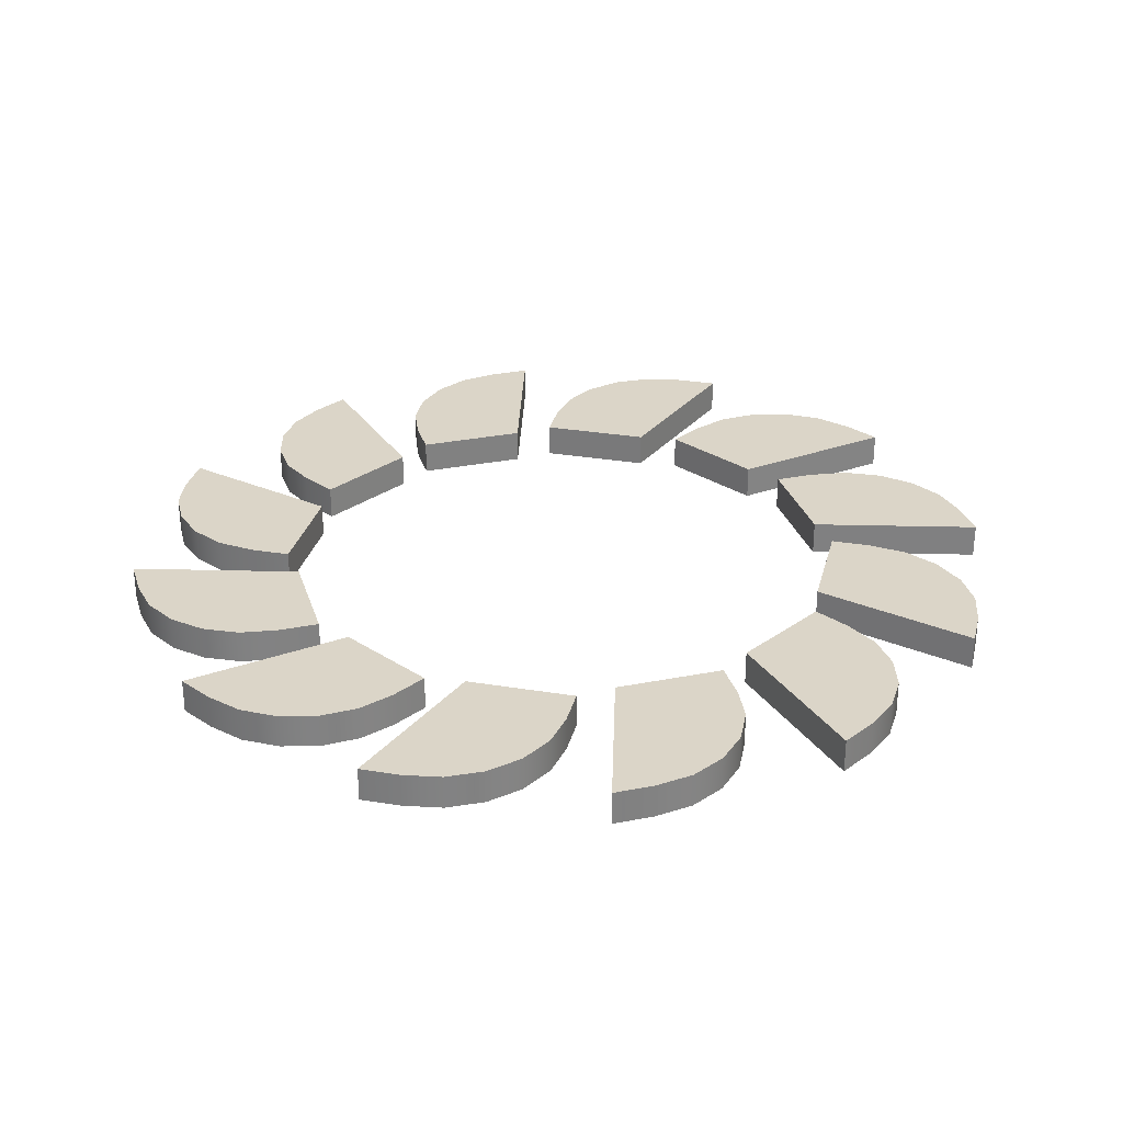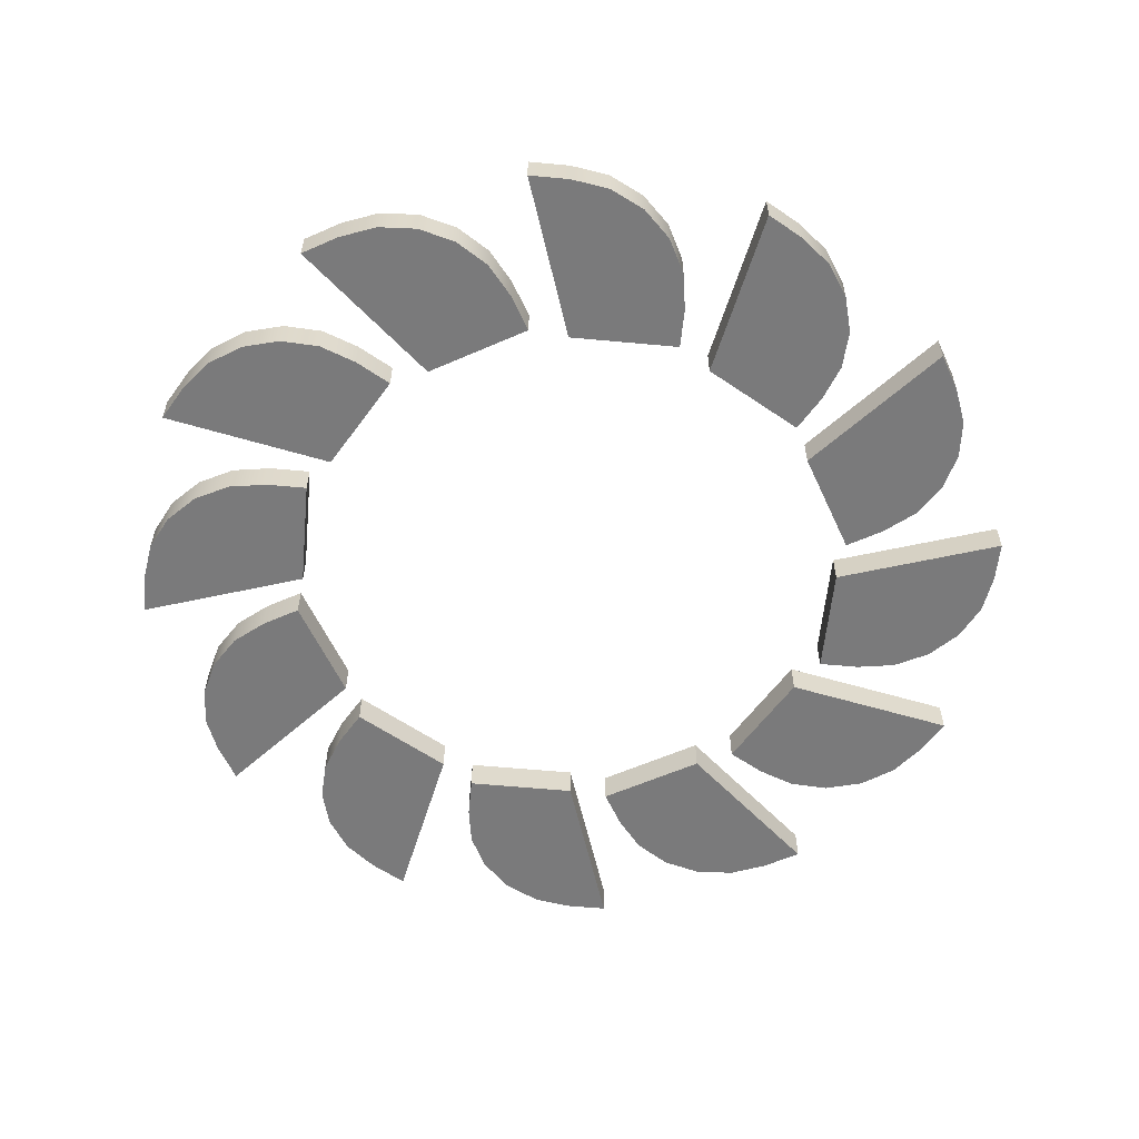
<metadata>
{"format":"obj","ext":"obj","renderer":"f3d","projection":"perspective","resolution":1024,"background":"white","views":[{"elev":29.6,"azim":-166.3,"up":"+Z"},{"elev":-58.1,"azim":114.5,"up":"+Z"}]}
</metadata>
<code>
g SuperHeroBlades_0
v 0.09868 1.046 0.04013
v 0.1949 1.046 -0.04013
v 0.1949 1.046 0.04013
v 0.09868 1.046 -0.04013
v 0.00797 1.032 -0.04013
v 0.00797 1.032 0.04013
v -0.07386 0.99 -0.04013
v -0.07386 0.99 0.04013
v -0.1388 0.9251 -0.04013
v -0.1388 0.9251 0.04013
v -0.1805 0.8433 -0.04013
v -0.1805 0.8433 0.04013
v -0.1949 0.7525 -0.04013
v -0.1949 0.7525 0.04013
v -0.1949 0.6564 0.04013
v -0.1949 0.6564 -0.04013
v 0.1949 1.046 0.04013
v 0.0653 0.6564 -0.04013
v 0.0653 0.6564 0.04013
v 0.1949 1.046 -0.04013
v 0.0653 0.6564 0.04013
v -0.1949 0.6564 -0.04013
v -0.1949 0.6564 0.04013
v 0.0653 0.6564 -0.04013
v 0.09868 1.046 -0.04013
v 0.0653 0.6564 -0.04013
v 0.1949 1.046 -0.04013
v 0.00797 1.032 -0.04013
v -0.1949 0.6564 -0.04013
v -0.07386 0.99 -0.04013
v -0.1388 0.9251 -0.04013
v -0.1805 0.8433 -0.04013
v -0.1949 0.7525 -0.04013
v 0.0653 0.6564 0.04013
v 0.09868 1.046 0.04013
v 0.1949 1.046 0.04013
v 0.00797 1.032 0.04013
v -0.1949 0.6564 0.04013
v -0.07386 0.99 0.04013
v -0.1388 0.9251 0.04013
v -0.1805 0.8433 0.04013
v -0.1949 0.7525 0.04013
v -0.4376 0.9553 0.04013
v -0.3543 1.003 -0.04013
v -0.3543 1.003 0.04013
v -0.4376 0.9553 -0.04013
v -0.509 0.8975 -0.04013
v -0.509 0.8975 0.04013
v -0.559 0.8205 -0.04013
v -0.559 0.8205 0.04013
v -0.5827 0.7317 -0.04013
v -0.5827 0.7317 0.04013
v -0.5779 0.64 -0.04013
v -0.5779 0.64 0.04013
v -0.545 0.5543 -0.04013
v -0.545 0.5543 0.04013
v -0.4969 0.471 0.04013
v -0.4969 0.471 -0.04013
v -0.3543 1.003 0.04013
v -0.2716 0.6011 -0.04013
v -0.2716 0.6011 0.04013
v -0.3543 1.003 -0.04013
v -0.2716 0.6011 0.04013
v -0.4969 0.471 -0.04013
v -0.4969 0.471 0.04013
v -0.2716 0.6011 -0.04013
v -0.3543 1.003 -0.04013
v -0.4969 0.471 -0.04013
v -0.2716 0.6011 -0.04013
v -0.4376 0.9553 -0.04013
v -0.509 0.8975 -0.04013
v -0.545 0.5543 -0.04013
v -0.559 0.8205 -0.04013
v -0.5779 0.64 -0.04013
v -0.5827 0.7317 -0.04013
v -0.4969 0.471 0.04013
v -0.3543 1.003 0.04013
v -0.2716 0.6011 0.04013
v -0.4376 0.9553 0.04013
v -0.509 0.8975 0.04013
v -0.545 0.5543 0.04013
v -0.559 0.8205 0.04013
v -0.5779 0.64 0.04013
v -0.5827 0.7317 0.04013
v -0.8566 0.6085 0.04013
v -0.8085 0.6918 -0.04013
v -0.8085 0.6918 0.04013
v -0.8566 0.6085 -0.04013
v -0.8895 0.5228 -0.04013
v -0.8895 0.5228 0.04013
v -0.8943 0.431 -0.04013
v -0.8943 0.431 0.04013
v -0.8705 0.3423 -0.04013
v -0.8705 0.3423 0.04013
v -0.8085 0.6918 0.04013
v -0.5358 0.3847 -0.04013
v -0.5358 0.3847 0.04013
v -0.8085 0.6918 -0.04013
v -0.7492 0.2075 -0.04013
v -0.6659 0.1594 0.04013
v -0.6659 0.1594 -0.04013
v -0.7492 0.2075 0.04013
v -0.8205 0.2653 0.04013
v -0.8205 0.2653 -0.04013
v -0.8705 0.3423 0.04013
v -0.8705 0.3423 -0.04013
v -0.5358 0.3847 0.04013
v -0.6659 0.1594 -0.04013
v -0.6659 0.1594 0.04013
v -0.5358 0.3847 -0.04013
v -0.8085 0.6918 -0.04013
v -0.6659 0.1594 -0.04013
v -0.5358 0.3847 -0.04013
v -0.7492 0.2075 -0.04013
v -0.8205 0.2653 -0.04013
v -0.8566 0.6085 -0.04013
v -0.8705 0.3423 -0.04013
v -0.8895 0.5228 -0.04013
v -0.8943 0.431 -0.04013
v -0.6659 0.1594 0.04013
v -0.8085 0.6918 0.04013
v -0.5358 0.3847 0.04013
v -0.7492 0.2075 0.04013
v -0.8205 0.2653 0.04013
v -0.8566 0.6085 0.04013
v -0.8705 0.3423 0.04013
v -0.8895 0.5228 0.04013
v -0.8943 0.431 0.04013
v -1.046 0.09868 0.04013
v -1.046 0.1949 -0.04013
v -1.046 0.1949 0.04013
v -1.046 0.09868 -0.04013
v -1.046 0.1949 0.04013
v -0.6564 0.0653 -0.04013
v -0.6564 0.0653 0.04013
v -1.046 0.1949 -0.04013
v -0.7525 -0.1949 -0.04013
v -0.6564 -0.1949 0.04013
v -0.6564 -0.1949 -0.04013
v -0.7525 -0.1949 0.04013
v -0.8433 -0.1805 0.04013
v -0.8433 -0.1805 -0.04013
v -0.9251 -0.1388 0.04013
v -0.9251 -0.1388 -0.04013
v -0.99 -0.07386 0.04013
v -0.99 -0.07386 -0.04013
v -1.032 0.00797 0.04013
v -1.032 0.00797 -0.04013
v -1.046 0.09868 0.04013
v -1.046 0.09868 -0.04013
v -0.6564 0.0653 0.04013
v -0.6564 -0.1949 -0.04013
v -0.6564 -0.1949 0.04013
v -0.6564 0.0653 -0.04013
v -0.6564 0.0653 -0.04013
v -0.7525 -0.1949 -0.04013
v -0.6564 -0.1949 -0.04013
v -1.046 0.1949 -0.04013
v -0.8433 -0.1805 -0.04013
v -0.9251 -0.1388 -0.04013
v -0.99 -0.07386 -0.04013
v -1.032 0.00797 -0.04013
v -1.046 0.09868 -0.04013
v -0.6564 -0.1949 0.04013
v -1.046 0.1949 0.04013
v -0.6564 0.0653 0.04013
v -0.7525 -0.1949 0.04013
v -0.8433 -0.1805 0.04013
v -0.9251 -0.1388 0.04013
v -0.99 -0.07386 0.04013
v -1.032 0.00797 0.04013
v -1.046 0.09868 0.04013
v -0.9553 -0.4376 0.04013
v -1.003 -0.3543 -0.04013
v -1.003 -0.3543 0.04013
v -0.9553 -0.4376 -0.04013
v -0.8975 -0.509 -0.04013
v -0.8975 -0.509 0.04013
v -0.8205 -0.559 -0.04013
v -0.8205 -0.559 0.04013
v -0.7317 -0.5827 -0.04013
v -0.7317 -0.5827 0.04013
v -0.64 -0.5779 -0.04013
v -0.64 -0.5779 0.04013
v -0.5543 -0.545 -0.04013
v -0.5543 -0.545 0.04013
v -0.471 -0.4969 0.04013
v -0.471 -0.4969 -0.04013
v -1.003 -0.3543 0.04013
v -0.6011 -0.2716 -0.04013
v -0.6011 -0.2716 0.04013
v -1.003 -0.3543 -0.04013
v -0.6011 -0.2716 0.04013
v -0.471 -0.4969 -0.04013
v -0.471 -0.4969 0.04013
v -0.6011 -0.2716 -0.04013
v -0.6011 -0.2716 -0.04013
v -0.5543 -0.545 -0.04013
v -0.471 -0.4969 -0.04013
v -0.64 -0.5779 -0.04013
v -1.003 -0.3543 -0.04013
v -0.7317 -0.5827 -0.04013
v -0.8205 -0.559 -0.04013
v -0.8975 -0.509 -0.04013
v -0.9553 -0.4376 -0.04013
v -0.5543 -0.545 0.04013
v -0.6011 -0.2716 0.04013
v -0.471 -0.4969 0.04013
v -0.64 -0.5779 0.04013
v -1.003 -0.3543 0.04013
v -0.7317 -0.5827 0.04013
v -0.8205 -0.559 0.04013
v -0.8975 -0.509 0.04013
v -0.9553 -0.4376 0.04013
v -0.6085 -0.8566 0.04013
v -0.6918 -0.8085 -0.04013
v -0.6918 -0.8085 0.04013
v -0.6085 -0.8566 -0.04013
v -0.5228 -0.8895 -0.04013
v -0.5228 -0.8895 0.04013
v -0.431 -0.8943 -0.04013
v -0.431 -0.8943 0.04013
v -0.3423 -0.8705 -0.04013
v -0.3423 -0.8705 0.04013
v -0.2653 -0.8205 -0.04013
v -0.2653 -0.8205 0.04013
v -0.2075 -0.7492 -0.04013
v -0.2075 -0.7492 0.04013
v -0.1594 -0.6659 0.04013
v -0.1594 -0.6659 -0.04013
v -0.6918 -0.8085 0.04013
v -0.3847 -0.5358 -0.04013
v -0.3847 -0.5358 0.04013
v -0.6918 -0.8085 -0.04013
v -0.3847 -0.5358 0.04013
v -0.1594 -0.6659 -0.04013
v -0.1594 -0.6659 0.04013
v -0.3847 -0.5358 -0.04013
v -0.3847 -0.5358 -0.04013
v -0.2075 -0.7492 -0.04013
v -0.1594 -0.6659 -0.04013
v -0.2653 -0.8205 -0.04013
v -0.3423 -0.8705 -0.04013
v -0.431 -0.8943 -0.04013
v -0.6918 -0.8085 -0.04013
v -0.5228 -0.8895 -0.04013
v -0.6085 -0.8566 -0.04013
v -0.2075 -0.7492 0.04013
v -0.3847 -0.5358 0.04013
v -0.1594 -0.6659 0.04013
v -0.2653 -0.8205 0.04013
v -0.3423 -0.8705 0.04013
v -0.431 -0.8943 0.04013
v -0.6918 -0.8085 0.04013
v -0.5228 -0.8895 0.04013
v -0.6085 -0.8566 0.04013
v -0.09868 -1.046 0.04013
v -0.1949 -1.046 -0.04013
v -0.1949 -1.046 0.04013
v -0.09868 -1.046 -0.04013
v -0.00797 -1.032 -0.04013
v -0.00797 -1.032 0.04013
v 0.07386 -0.99 -0.04013
v 0.07386 -0.99 0.04013
v 0.1388 -0.9251 -0.04013
v 0.1388 -0.9251 0.04013
v 0.1805 -0.8433 -0.04013
v 0.1805 -0.8433 0.04013
v 0.1949 -0.7525 -0.04013
v 0.1949 -0.7525 0.04013
v 0.1949 -0.6564 0.04013
v 0.1949 -0.6564 -0.04013
v -0.1949 -1.046 0.04013
v -0.0653 -0.6564 -0.04013
v -0.0653 -0.6564 0.04013
v -0.1949 -1.046 -0.04013
v -0.0653 -0.6564 0.04013
v 0.1949 -0.6564 -0.04013
v 0.1949 -0.6564 0.04013
v -0.0653 -0.6564 -0.04013
v -0.0653 -0.6564 -0.04013
v 0.1949 -0.7525 -0.04013
v 0.1949 -0.6564 -0.04013
v 0.1805 -0.8433 -0.04013
v 0.1388 -0.9251 -0.04013
v 0.07386 -0.99 -0.04013
v -0.00797 -1.032 -0.04013
v -0.09868 -1.046 -0.04013
v -0.1949 -1.046 -0.04013
v 0.1949 -0.7525 0.04013
v -0.0653 -0.6564 0.04013
v 0.1949 -0.6564 0.04013
v 0.1805 -0.8433 0.04013
v 0.1388 -0.9251 0.04013
v 0.07386 -0.99 0.04013
v -0.00797 -1.032 0.04013
v -0.09868 -1.046 0.04013
v -0.1949 -1.046 0.04013
v 0.4376 -0.9553 0.04013
v 0.3543 -1.003 -0.04013
v 0.3543 -1.003 0.04013
v 0.4376 -0.9553 -0.04013
v 0.509 -0.8975 -0.04013
v 0.509 -0.8975 0.04013
v 0.559 -0.8205 -0.04013
v 0.559 -0.8205 0.04013
v 0.5827 -0.7317 -0.04013
v 0.5827 -0.7317 0.04013
v 0.5779 -0.64 -0.04013
v 0.5779 -0.64 0.04013
v 0.545 -0.5543 -0.04013
v 0.545 -0.5543 0.04013
v 0.4969 -0.471 0.04013
v 0.4969 -0.471 -0.04013
v 0.3543 -1.003 0.04013
v 0.2716 -0.6011 -0.04013
v 0.2716 -0.6011 0.04013
v 0.3543 -1.003 -0.04013
v 0.2716 -0.6011 0.04013
v 0.4969 -0.471 -0.04013
v 0.4969 -0.471 0.04013
v 0.2716 -0.6011 -0.04013
v 0.5779 -0.64 -0.04013
v 0.559 -0.8205 -0.04013
v 0.5827 -0.7317 -0.04013
v 0.545 -0.5543 -0.04013
v 0.509 -0.8975 -0.04013
v 0.4969 -0.471 -0.04013
v 0.4376 -0.9553 -0.04013
v 0.2716 -0.6011 -0.04013
v 0.3543 -1.003 -0.04013
v 0.559 -0.8205 0.04013
v 0.5779 -0.64 0.04013
v 0.5827 -0.7317 0.04013
v 0.545 -0.5543 0.04013
v 0.509 -0.8975 0.04013
v 0.4969 -0.471 0.04013
v 0.4376 -0.9553 0.04013
v 0.2716 -0.6011 0.04013
v 0.3543 -1.003 0.04013
v 0.8566 -0.6085 0.04013
v 0.8085 -0.6918 -0.04013
v 0.8085 -0.6918 0.04013
v 0.8566 -0.6085 -0.04013
v 0.8895 -0.5228 -0.04013
v 0.8895 -0.5228 0.04013
v 0.8943 -0.431 -0.04013
v 0.8943 -0.431 0.04013
v 0.8705 -0.3423 -0.04013
v 0.8705 -0.3423 0.04013
v 0.8205 -0.2653 -0.04013
v 0.8205 -0.2653 0.04013
v 0.7492 -0.2075 -0.04013
v 0.7492 -0.2075 0.04013
v 0.8085 -0.6918 0.04013
v 0.5358 -0.3847 -0.04013
v 0.5358 -0.3847 0.04013
v 0.8085 -0.6918 -0.04013
v 0.7492 -0.2075 -0.04013
v 0.6659 -0.1594 0.04013
v 0.6659 -0.1594 -0.04013
v 0.7492 -0.2075 0.04013
v 0.5358 -0.3847 0.04013
v 0.6659 -0.1594 -0.04013
v 0.6659 -0.1594 0.04013
v 0.5358 -0.3847 -0.04013
v 0.8705 -0.3423 -0.04013
v 0.8895 -0.5228 -0.04013
v 0.8943 -0.431 -0.04013
v 0.8566 -0.6085 -0.04013
v 0.8205 -0.2653 -0.04013
v 0.8085 -0.6918 -0.04013
v 0.7492 -0.2075 -0.04013
v 0.5358 -0.3847 -0.04013
v 0.6659 -0.1594 -0.04013
v 0.8895 -0.5228 0.04013
v 0.8705 -0.3423 0.04013
v 0.8943 -0.431 0.04013
v 0.8566 -0.6085 0.04013
v 0.8205 -0.2653 0.04013
v 0.8085 -0.6918 0.04013
v 0.7492 -0.2075 0.04013
v 0.5358 -0.3847 0.04013
v 0.6659 -0.1594 0.04013
v 1.046 -0.09868 0.04013
v 1.046 -0.1949 -0.04013
v 1.046 -0.1949 0.04013
v 1.046 -0.09868 -0.04013
v 1.032 -0.00797 -0.04013
v 1.032 -0.00797 0.04013
v 0.99 0.07386 -0.04013
v 0.99 0.07386 0.04013
v 0.9251 0.1388 -0.04013
v 0.9251 0.1388 0.04013
v 1.046 -0.1949 0.04013
v 0.6564 -0.0653 -0.04013
v 0.6564 -0.0653 0.04013
v 1.046 -0.1949 -0.04013
v 0.7525 0.1949 -0.04013
v 0.6564 0.1949 0.04013
v 0.6564 0.1949 -0.04013
v 0.7525 0.1949 0.04013
v 0.8433 0.1805 0.04013
v 0.8433 0.1805 -0.04013
v 0.9251 0.1388 0.04013
v 0.9251 0.1388 -0.04013
v 0.6564 -0.0653 0.04013
v 0.6564 0.1949 -0.04013
v 0.6564 0.1949 0.04013
v 0.6564 -0.0653 -0.04013
v 1.032 -0.00797 -0.04013
v 1.046 -0.1949 -0.04013
v 1.046 -0.09868 -0.04013
v 0.6564 -0.0653 -0.04013
v 0.99 0.07386 -0.04013
v 0.9251 0.1388 -0.04013
v 0.8433 0.1805 -0.04013
v 0.7525 0.1949 -0.04013
v 0.6564 0.1949 -0.04013
v 1.046 -0.1949 0.04013
v 1.032 -0.00797 0.04013
v 1.046 -0.09868 0.04013
v 0.6564 -0.0653 0.04013
v 0.99 0.07386 0.04013
v 0.9251 0.1388 0.04013
v 0.8433 0.1805 0.04013
v 0.7525 0.1949 0.04013
v 0.6564 0.1949 0.04013
v 0.9553 0.4376 0.04013
v 1.003 0.3543 -0.04013
v 1.003 0.3543 0.04013
v 0.9553 0.4376 -0.04013
v 0.8975 0.509 -0.04013
v 0.8975 0.509 0.04013
v 0.8205 0.559 -0.04013
v 0.8205 0.559 0.04013
v 1.003 0.3543 0.04013
v 0.6011 0.2716 -0.04013
v 0.6011 0.2716 0.04013
v 1.003 0.3543 -0.04013
v 0.5543 0.545 -0.04013
v 0.471 0.4969 0.04013
v 0.471 0.4969 -0.04013
v 0.5543 0.545 0.04013
v 0.64 0.5779 0.04013
v 0.64 0.5779 -0.04013
v 0.7317 0.5827 0.04013
v 0.7317 0.5827 -0.04013
v 0.8205 0.559 0.04013
v 0.8205 0.559 -0.04013
v 0.6011 0.2716 0.04013
v 0.471 0.4969 -0.04013
v 0.471 0.4969 0.04013
v 0.6011 0.2716 -0.04013
v 0.9553 0.4376 -0.04013
v 0.6011 0.2716 -0.04013
v 1.003 0.3543 -0.04013
v 0.8975 0.509 -0.04013
v 0.8205 0.559 -0.04013
v 0.7317 0.5827 -0.04013
v 0.64 0.5779 -0.04013
v 0.5543 0.545 -0.04013
v 0.471 0.4969 -0.04013
v 0.6011 0.2716 0.04013
v 0.9553 0.4376 0.04013
v 1.003 0.3543 0.04013
v 0.8975 0.509 0.04013
v 0.8205 0.559 0.04013
v 0.7317 0.5827 0.04013
v 0.64 0.5779 0.04013
v 0.5543 0.545 0.04013
v 0.471 0.4969 0.04013
v 0.6085 0.8566 0.04013
v 0.6918 0.8085 -0.04013
v 0.6918 0.8085 0.04013
v 0.6085 0.8566 -0.04013
v 0.5228 0.8895 -0.04013
v 0.5228 0.8895 0.04013
v 0.6918 0.8085 0.04013
v 0.3847 0.5358 -0.04013
v 0.3847 0.5358 0.04013
v 0.6918 0.8085 -0.04013
v 0.2075 0.7492 -0.04013
v 0.1594 0.6659 0.04013
v 0.1594 0.6659 -0.04013
v 0.2075 0.7492 0.04013
v 0.2653 0.8205 0.04013
v 0.2653 0.8205 -0.04013
v 0.3423 0.8705 0.04013
v 0.3423 0.8705 -0.04013
v 0.431 0.8943 0.04013
v 0.431 0.8943 -0.04013
v 0.5228 0.8895 0.04013
v 0.5228 0.8895 -0.04013
v 0.3847 0.5358 0.04013
v 0.1594 0.6659 -0.04013
v 0.1594 0.6659 0.04013
v 0.3847 0.5358 -0.04013
v 0.6085 0.8566 -0.04013
v 0.3847 0.5358 -0.04013
v 0.6918 0.8085 -0.04013
v 0.5228 0.8895 -0.04013
v 0.431 0.8943 -0.04013
v 0.3423 0.8705 -0.04013
v 0.1594 0.6659 -0.04013
v 0.2653 0.8205 -0.04013
v 0.2075 0.7492 -0.04013
v 0.3847 0.5358 0.04013
v 0.6085 0.8566 0.04013
v 0.6918 0.8085 0.04013
v 0.5228 0.8895 0.04013
v 0.431 0.8943 0.04013
v 0.3423 0.8705 0.04013
v 0.1594 0.6659 0.04013
v 0.2653 0.8205 0.04013
v 0.2075 0.7492 0.04013
g SuperHeroBlades_0_0
f 3 2 1
f 1 2 4
f 5 1 4
f 6 1 5
f 7 6 5
f 8 6 7
f 9 8 7
f 10 8 9
f 11 10 9
f 12 10 11
f 13 12 11
f 14 12 13
f 13 15 14
f 16 15 13
f 19 18 17
f 17 18 20
f 23 22 21
f 21 22 24
f 27 26 25
f 28 25 26
f 29 28 26
f 30 28 29
f 31 30 29
f 32 31 29
f 33 32 29
f 36 35 34
f 37 34 35
f 38 34 37
f 39 38 37
f 40 38 39
f 41 38 40
f 42 38 41
f 45 44 43
f 43 44 46
f 47 43 46
f 48 43 47
f 49 48 47
f 50 48 49
f 51 50 49
f 52 50 51
f 53 52 51
f 54 52 53
f 55 54 53
f 56 54 55
f 55 57 56
f 58 57 55
f 61 60 59
f 59 60 62
f 65 64 63
f 63 64 66
f 69 68 67
f 70 67 68
f 71 70 68
f 72 71 68
f 73 71 72
f 74 73 72
f 75 73 74
f 78 77 76
f 79 76 77
f 80 76 79
f 81 76 80
f 82 81 80
f 83 81 82
f 84 83 82
f 87 86 85
f 85 86 88
f 89 85 88
f 90 85 89
f 91 90 89
f 92 90 91
f 93 92 91
f 94 92 93
f 97 96 95
f 95 96 98
f 101 100 99
f 99 100 102
f 102 103 99
f 99 103 104
f 103 105 104
f 104 105 106
f 109 108 107
f 107 108 110
f 113 112 111
f 114 111 112
f 115 111 114
f 116 111 115
f 117 116 115
f 118 116 117
f 119 118 117
f 122 121 120
f 123 120 121
f 124 123 121
f 125 124 121
f 126 124 125
f 127 126 125
f 128 126 127
f 131 130 129
f 129 130 132
f 135 134 133
f 133 134 136
f 139 138 137
f 137 138 140
f 140 141 137
f 137 141 142
f 141 143 142
f 142 143 144
f 143 145 144
f 144 145 146
f 145 147 146
f 146 147 148
f 147 149 148
f 148 149 150
f 153 152 151
f 151 152 154
f 157 156 155
f 158 155 156
f 159 158 156
f 160 158 159
f 161 158 160
f 162 158 161
f 163 158 162
f 166 165 164
f 167 164 165
f 168 167 165
f 169 168 165
f 170 169 165
f 171 170 165
f 172 171 165
f 175 174 173
f 173 174 176
f 177 173 176
f 178 173 177
f 179 178 177
f 180 178 179
f 181 180 179
f 182 180 181
f 183 182 181
f 184 182 183
f 185 184 183
f 186 184 185
f 185 187 186
f 188 187 185
f 191 190 189
f 189 190 192
f 195 194 193
f 193 194 196
f 199 198 197
f 200 197 198
f 201 197 200
f 202 201 200
f 203 201 202
f 204 201 203
f 205 201 204
f 208 207 206
f 209 206 207
f 210 209 207
f 211 209 210
f 212 211 210
f 213 212 210
f 214 213 210
f 217 216 215
f 215 216 218
f 219 215 218
f 220 215 219
f 221 220 219
f 222 220 221
f 223 222 221
f 224 222 223
f 225 224 223
f 226 224 225
f 227 226 225
f 228 226 227
f 227 229 228
f 230 229 227
f 233 232 231
f 231 232 234
f 237 236 235
f 235 236 238
f 241 240 239
f 242 239 240
f 243 239 242
f 244 239 243
f 245 239 244
f 246 245 244
f 247 245 246
f 250 249 248
f 251 248 249
f 252 251 249
f 253 252 249
f 254 253 249
f 255 253 254
f 256 255 254
f 259 258 257
f 257 258 260
f 261 257 260
f 262 257 261
f 263 262 261
f 264 262 263
f 265 264 263
f 266 264 265
f 267 266 265
f 268 266 267
f 269 268 267
f 270 268 269
f 269 271 270
f 272 271 269
f 275 274 273
f 273 274 276
f 279 278 277
f 277 278 280
f 283 282 281
f 284 281 282
f 285 281 284
f 286 281 285
f 287 281 286
f 288 281 287
f 289 281 288
f 292 291 290
f 293 290 291
f 294 293 291
f 295 294 291
f 296 295 291
f 297 296 291
f 298 297 291
f 301 300 299
f 299 300 302
f 303 299 302
f 304 299 303
f 305 304 303
f 306 304 305
f 307 306 305
f 308 306 307
f 309 308 307
f 310 308 309
f 311 310 309
f 312 310 311
f 311 313 312
f 314 313 311
f 317 316 315
f 315 316 318
f 321 320 319
f 319 320 322
f 325 324 323
f 326 323 324
f 327 326 324
f 328 326 327
f 329 328 327
f 330 328 329
f 331 330 329
f 334 333 332
f 335 332 333
f 336 332 335
f 337 336 335
f 338 336 337
f 339 338 337
f 340 338 339
f 343 342 341
f 341 342 344
f 345 341 344
f 346 341 345
f 347 346 345
f 348 346 347
f 349 348 347
f 350 348 349
f 351 350 349
f 352 350 351
f 353 352 351
f 354 352 353
f 357 356 355
f 355 356 358
f 361 360 359
f 359 360 362
f 365 364 363
f 363 364 366
f 369 368 367
f 370 367 368
f 371 367 370
f 372 371 370
f 373 371 372
f 374 373 372
f 375 373 374
f 378 377 376
f 379 376 377
f 380 379 377
f 381 379 380
f 382 381 380
f 383 381 382
f 384 383 382
f 387 386 385
f 385 386 388
f 389 385 388
f 390 385 389
f 391 390 389
f 392 390 391
f 393 392 391
f 394 392 393
f 397 396 395
f 395 396 398
f 401 400 399
f 399 400 402
f 402 403 399
f 399 403 404
f 403 405 404
f 404 405 406
f 409 408 407
f 407 408 410
f 413 412 411
f 414 411 412
f 415 411 414
f 416 415 414
f 417 416 414
f 418 417 414
f 419 418 414
f 422 421 420
f 423 420 421
f 424 423 421
f 425 423 424
f 426 423 425
f 427 423 426
f 428 423 427
f 431 430 429
f 429 430 432
f 433 429 432
f 434 429 433
f 435 434 433
f 436 434 435
f 439 438 437
f 437 438 440
f 443 442 441
f 441 442 444
f 444 445 441
f 441 445 446
f 445 447 446
f 446 447 448
f 447 449 448
f 448 449 450
f 453 452 451
f 451 452 454
f 457 456 455
f 458 455 456
f 459 458 456
f 460 459 456
f 461 460 456
f 462 461 456
f 463 462 456
f 466 465 464
f 467 464 465
f 468 464 467
f 469 464 468
f 470 464 469
f 471 464 470
f 472 464 471
f 475 474 473
f 473 474 476
f 477 473 476
f 478 473 477
f 481 480 479
f 479 480 482
f 485 484 483
f 483 484 486
f 486 487 483
f 483 487 488
f 487 489 488
f 488 489 490
f 489 491 490
f 490 491 492
f 491 493 492
f 492 493 494
f 497 496 495
f 495 496 498
f 501 500 499
f 502 499 500
f 503 502 500
f 504 503 500
f 505 504 500
f 506 504 505
f 507 506 505
f 510 509 508
f 511 508 509
f 512 508 511
f 513 508 512
f 514 508 513
f 515 514 513
f 516 514 515

</code>
